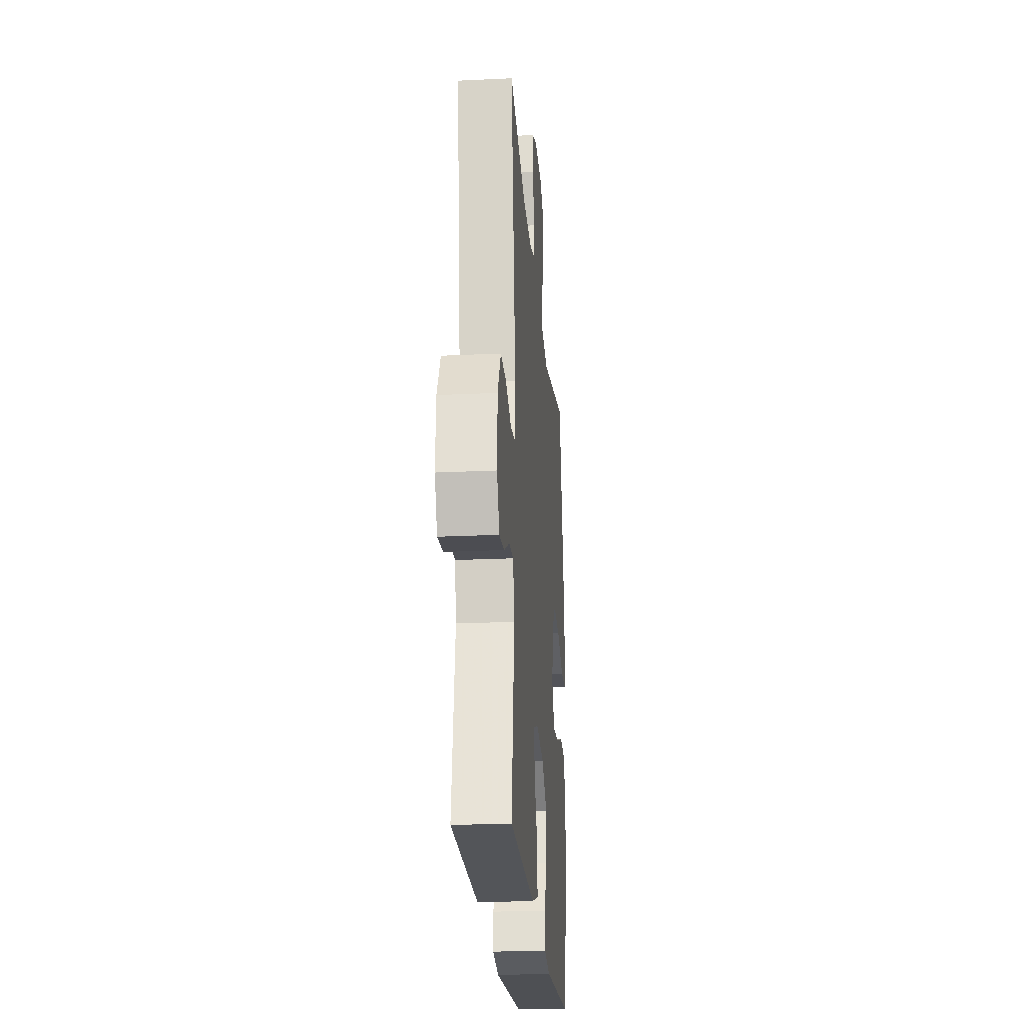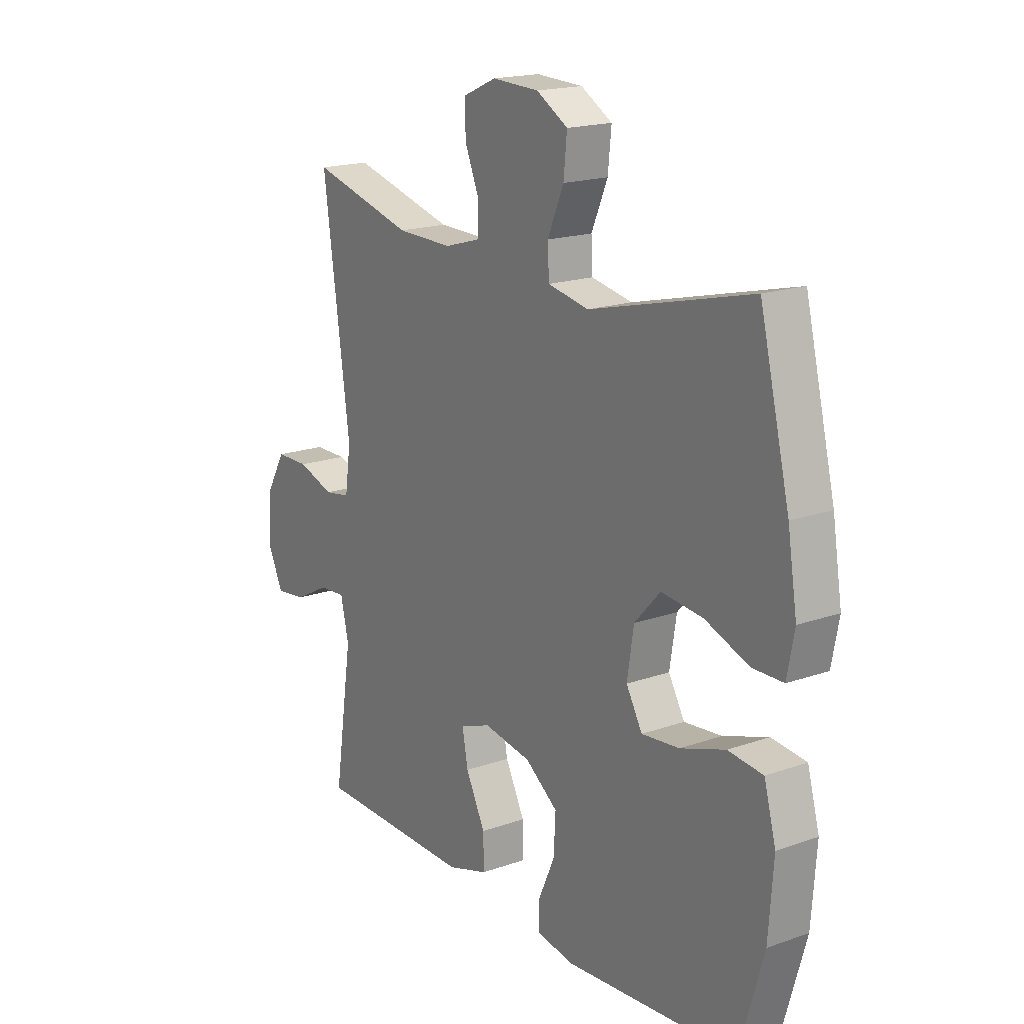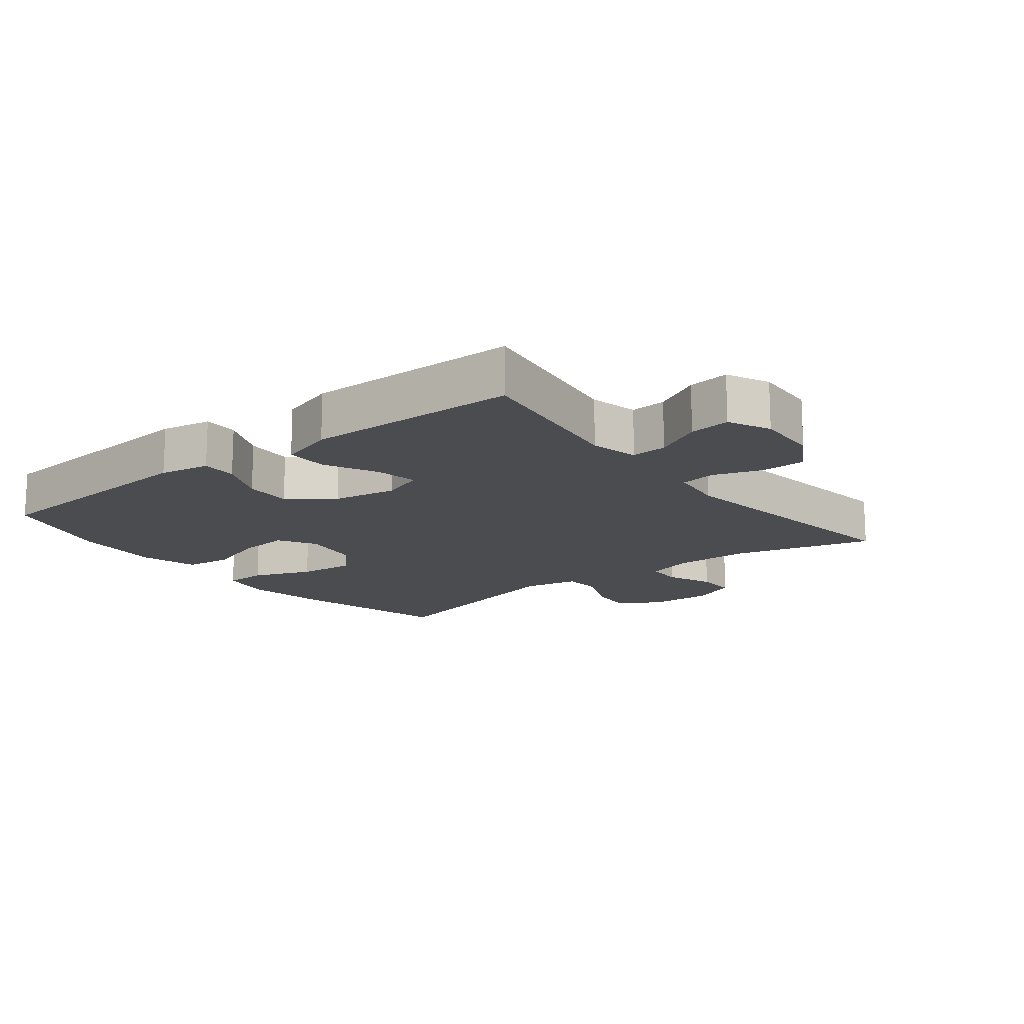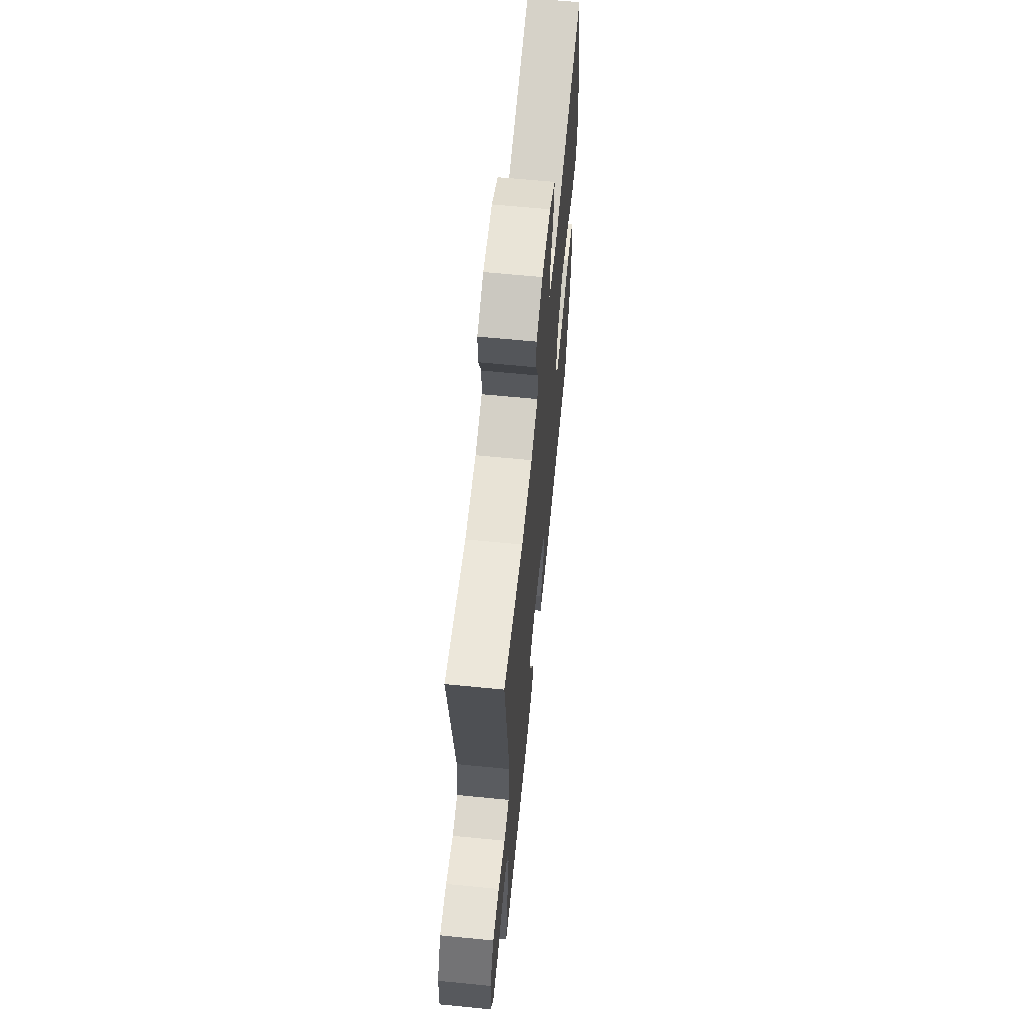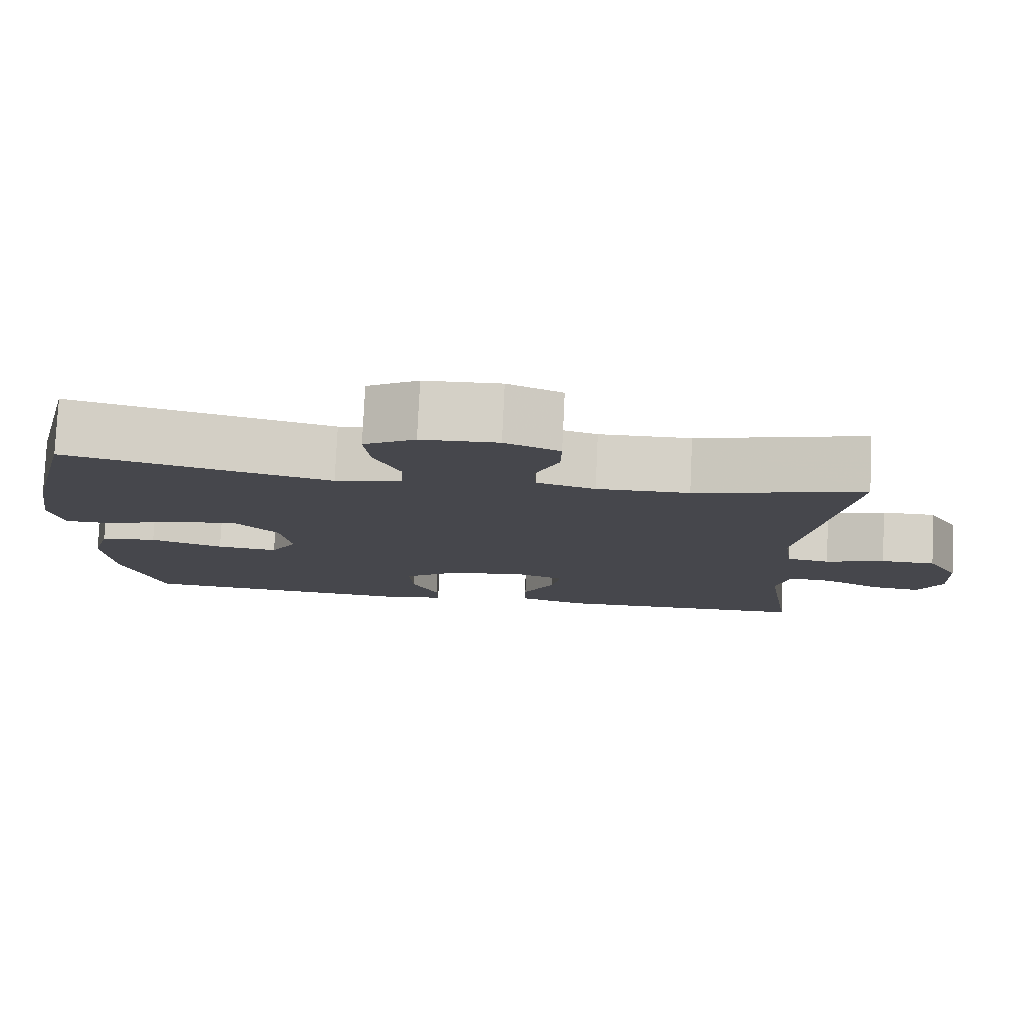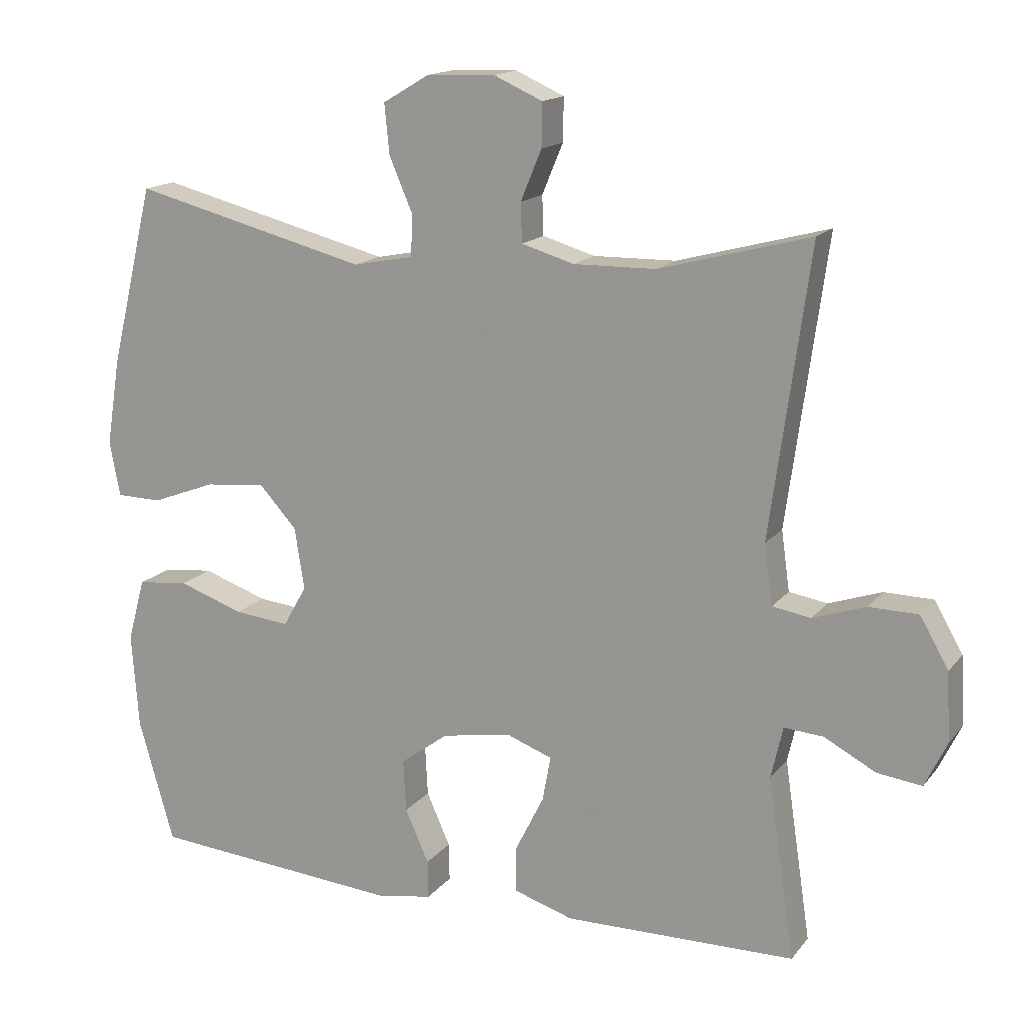
<metadata>
{"format":"obj","ext":"obj","renderer":"f3d","projection":"perspective","resolution":1024,"background":"white","views":[{"elev":-23.4,"azim":-85.4,"up":"+Z"},{"elev":18.1,"azim":55.6,"up":"+Z"},{"elev":-15.2,"azim":-141.9,"up":"+Y"},{"elev":63.5,"azim":-84.3,"up":"+Z"},{"elev":79.2,"azim":-177.3,"up":"+Z"},{"elev":15.7,"azim":-155.1,"up":"+Z"}]}
</metadata>
<code>
v -0.5 0.07 -0.5
v -0.461 0.07 -0.24
v -0.478 0.07 -0.165
v -0.534 0.07 -0.169
v -0.608 0.07 -0.208
v -0.672 0.07 -0.216
v -0.703 0.07 -0.151
v -0.698 0.07 -0.052
v -0.657 0.07 0.019
v -0.587 0.07 0.02
v -0.511 0.07 -0.006
v -0.456 0.07 0.003
v -0.444 0.07 0.089
v -0.5 0.07 0.5
v -0.284 0.07 0.442
v -0.166 0.07 0.44
v -0.091 0.07 0.462
v -0.089 0.07 0.518
v -0.119 0.07 0.59
v -0.12 0.07 0.652
v -0.05 0.07 0.683
v 0.048 0.07 0.679
v 0.114 0.07 0.64
v 0.107 0.07 0.569
v 0.073 0.07 0.49
v 0.076 0.07 0.432
v 0.162 0.07 0.415
v 0.5 0.07 0.5
v 0.563 0.07 0.241
v 0.583 0.07 0.117
v 0.568 0.07 0.038
v 0.503 0.07 0.037
v 0.411 0.07 0.072
v 0.324 0.07 0.081
v 0.27 0.07 0.022
v 0.256 0.07 -0.067
v 0.29 0.07 -0.126
v 0.369 0.07 -0.118
v 0.463 0.07 -0.086
v 0.536 0.07 -0.094
v 0.561 0.07 -0.185
v 0.551 0.07 -0.322
v 0.5 0.07 -0.5
v 0.137 0.07 -0.529
v 0.059 0.07 -0.515
v 0.06 0.07 -0.46
v 0.094 0.07 -0.384
v 0.098 0.07 -0.309
v 0.029 0.07 -0.258
v -0.071 0.07 -0.241
v -0.136 0.07 -0.265
v -0.124 0.07 -0.33
v -0.083 0.07 -0.412
v -0.082 0.07 -0.478
v -0.168 0.07 -0.505
v -0.305 0.07 -0.503
v -0.5 0 -0.5
v -0.461 0 -0.24
v -0.478 0 -0.165
v -0.534 0 -0.169
v -0.608 0 -0.208
v -0.672 0 -0.216
v -0.703 0 -0.151
v -0.698 0 -0.052
v -0.657 0 0.019
v -0.587 0 0.02
v -0.511 0 -0.006
v -0.456 0 0.003
v -0.444 0 0.089
v -0.5 0 0.5
v -0.284 0 0.442
v -0.166 0 0.44
v -0.091 0 0.462
v -0.089 0 0.518
v -0.119 0 0.59
v -0.12 0 0.652
v -0.05 0 0.683
v 0.048 0 0.679
v 0.114 0 0.64
v 0.107 0 0.569
v 0.073 0 0.49
v 0.076 0 0.432
v 0.162 0 0.415
v 0.5 0 0.5
v 0.563 0 0.241
v 0.583 0 0.117
v 0.568 0 0.038
v 0.503 0 0.037
v 0.411 0 0.072
v 0.324 0 0.081
v 0.27 0 0.022
v 0.256 0 -0.067
v 0.29 0 -0.126
v 0.369 0 -0.118
v 0.463 0 -0.086
v 0.536 0 -0.094
v 0.561 0 -0.185
v 0.551 0 -0.322
v 0.5 0 -0.5
v 0.137 0 -0.529
v 0.059 0 -0.515
v 0.06 0 -0.46
v 0.094 0 -0.384
v 0.098 0 -0.309
v 0.029 0 -0.258
v -0.071 0 -0.241
v -0.136 0 -0.265
v -0.124 0 -0.33
v -0.083 0 -0.412
v -0.082 0 -0.478
v -0.168 0 -0.505
v -0.305 0 -0.503
f 56 1 2
f 55 56 2
f 54 55 2
f 53 54 2
f 52 53 2
f 51 52 2 3
f 50 51 3
f 49 50 3
f 45 46 47
f 44 45 47
f 43 44 47
f 42 43 47
f 41 42 47
f 40 41 47
f 39 40 47
f 38 39 47
f 37 38 47 48
f 36 37 48 49
f 31 32 33
f 30 31 33
f 29 30 33
f 28 29 33
f 27 28 33
f 26 27 33 34
f 23 24 25
f 22 23 25
f 21 22 25
f 20 21 25
f 19 20 25
f 18 19 25
f 17 18 25 26
f 26 34 35
f 17 26 35
f 16 17 35
f 13 14 15
f 36 49 3
f 35 36 3
f 16 35 3
f 15 16 3
f 13 15 3
f 12 13 3
f 9 10 11
f 8 9 11
f 7 8 11
f 6 7 11
f 5 6 11
f 4 5 11
f 3 4 11 12
f 58 57 112
f 58 112 111
f 58 111 110
f 58 110 109
f 58 109 108
f 59 58 108 107
f 59 107 106
f 59 106 105
f 103 102 101
f 103 101 100
f 103 100 99
f 103 99 98
f 103 98 97
f 103 97 96
f 103 96 95
f 103 95 94
f 104 103 94 93
f 105 104 93 92
f 89 88 87
f 89 87 86
f 89 86 85
f 89 85 84
f 89 84 83
f 90 89 83 82
f 81 80 79
f 81 79 78
f 81 78 77
f 81 77 76
f 81 76 75
f 81 75 74
f 82 81 74 73
f 91 90 82
f 91 82 73
f 91 73 72
f 71 70 69
f 59 105 92
f 59 92 91
f 59 91 72
f 59 72 71
f 59 71 69
f 59 69 68
f 67 66 65
f 67 65 64
f 67 64 63
f 67 63 62
f 67 62 61
f 67 61 60
f 68 67 60 59
f 1 57 58 2
f 2 58 59 3
f 3 59 60 4
f 4 60 61 5
f 5 61 62 6
f 6 62 63 7
f 7 63 64 8
f 8 64 65 9
f 9 65 66 10
f 10 66 67 11
f 11 67 68 12
f 12 68 69 13
f 13 69 70 14
f 14 70 71 15
f 15 71 72 16
f 16 72 73 17
f 17 73 74 18
f 18 74 75 19
f 19 75 76 20
f 20 76 77 21
f 21 77 78 22
f 22 78 79 23
f 23 79 80 24
f 24 80 81 25
f 25 81 82 26
f 26 82 83 27
f 27 83 84 28
f 28 84 85 29
f 29 85 86 30
f 30 86 87 31
f 31 87 88 32
f 32 88 89 33
f 33 89 90 34
f 34 90 91 35
f 35 91 92 36
f 36 92 93 37
f 37 93 94 38
f 38 94 95 39
f 39 95 96 40
f 40 96 97 41
f 41 97 98 42
f 42 98 99 43
f 43 99 100 44
f 44 100 101 45
f 45 101 102 46
f 46 102 103 47
f 47 103 104 48
f 48 104 105 49
f 49 105 106 50
f 50 106 107 51
f 51 107 108 52
f 52 108 109 53
f 53 109 110 54
f 54 110 111 55
f 55 111 112 56
f 56 112 57 1

</code>
